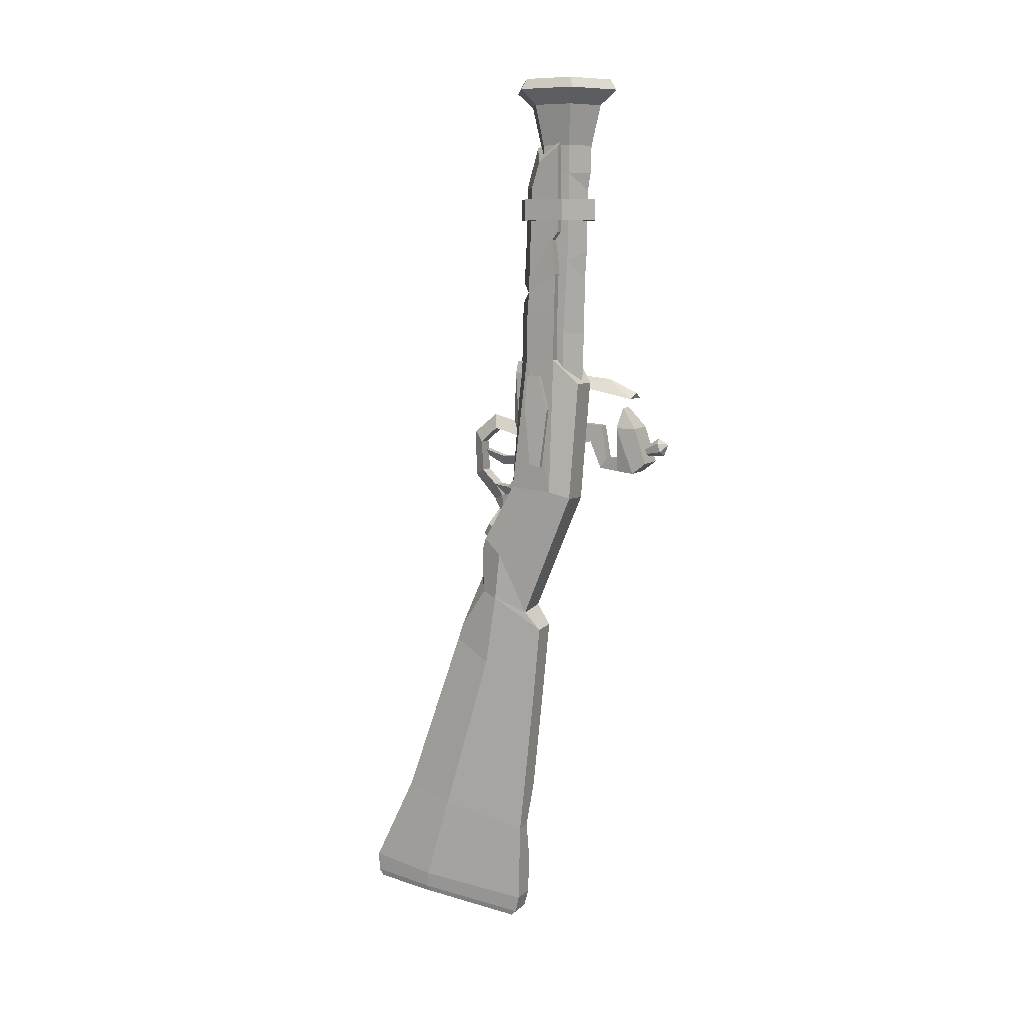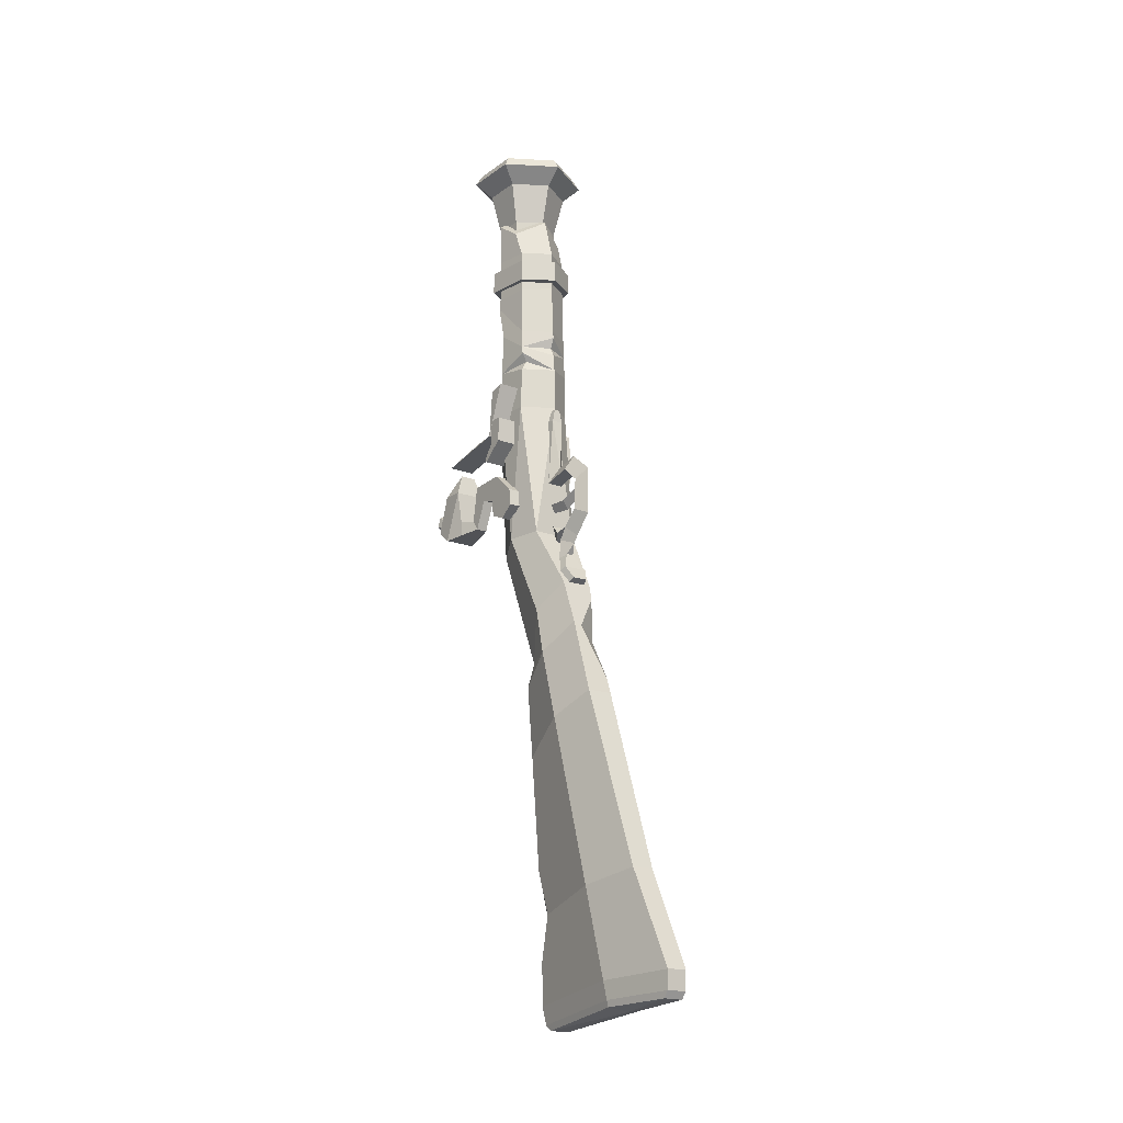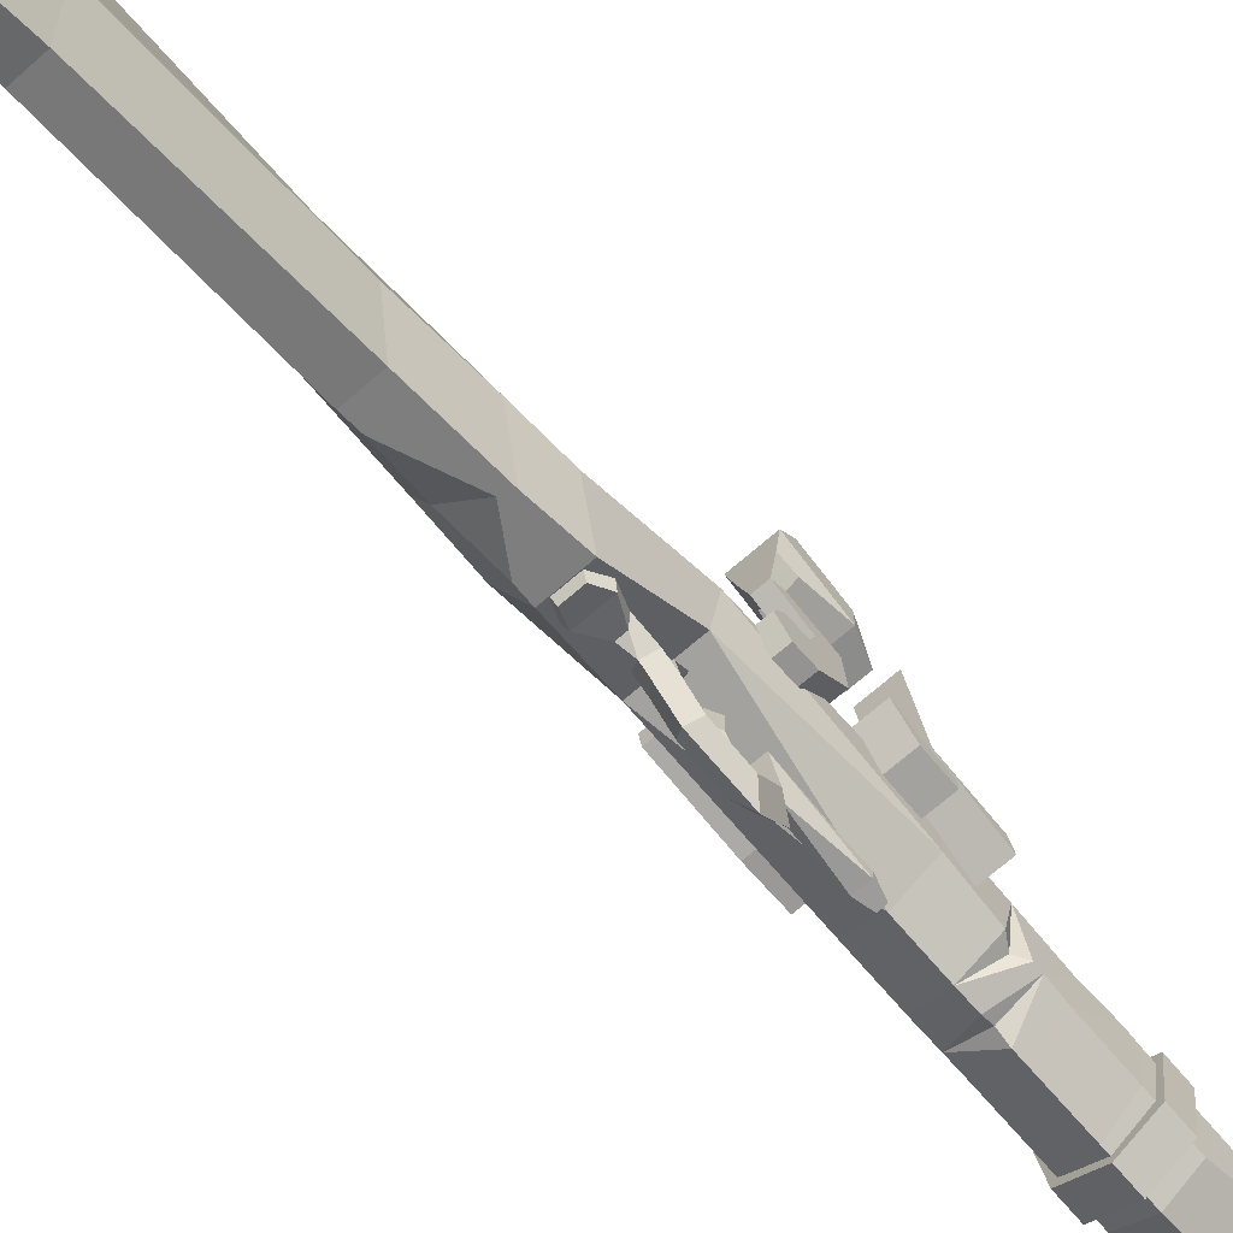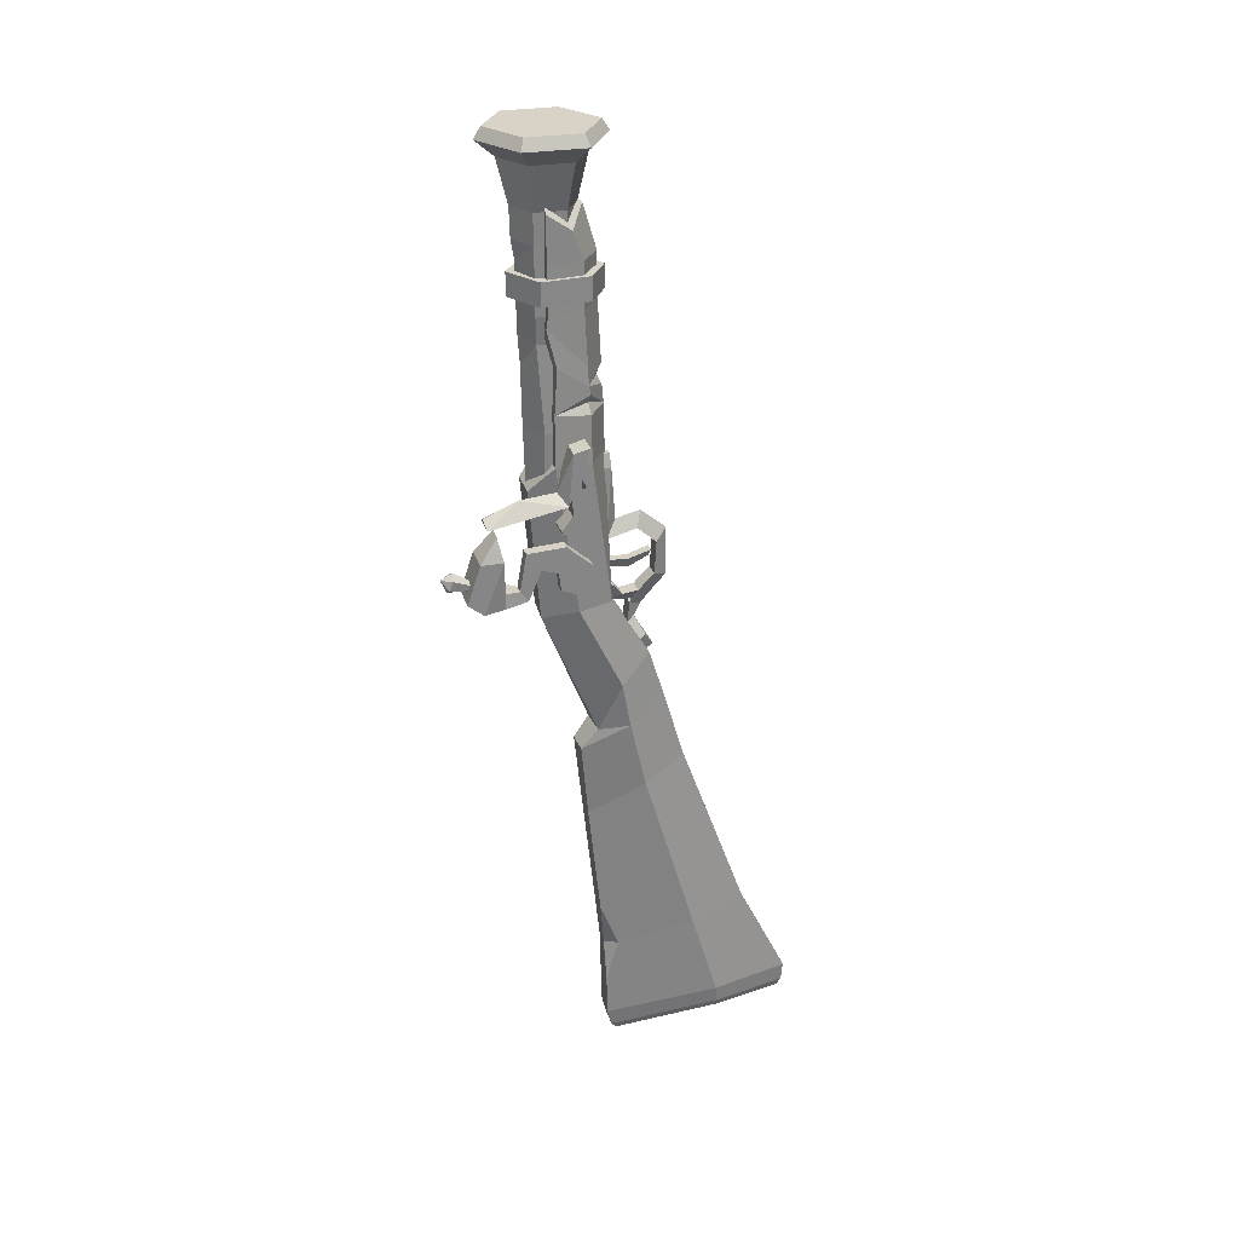
<metadata>
{"format":"obj","ext":"obj","renderer":"f3d","projection":"perspective","resolution":1024,"background":"white","views":[{"elev":8.3,"azim":116.6,"up":"+Z"},{"elev":-17.5,"azim":-36.2,"up":"+Z"},{"elev":-72.6,"azim":-139.4,"up":"+Y"},{"elev":27.8,"azim":-105.3,"up":"+Z"}]}
</metadata>
<code>
v 0.03499 0.04453 0.3094
v 0.001131 0.06525 0.3094
v -0.03272 0.04453 0.3094
v -0.02803 0.001453 0.3094
v 0.001131 -0.01596 0.3094
v 0.03029 0.001453 0.3094
v 0.03499 0.04453 0.3302
v 0.001131 0.06525 0.3302
v -0.03272 0.04453 0.3302
v -0.02803 0.001453 0.3302
v 0.001131 -0.01596 0.3302
v 0.03029 0.001453 0.3302
v 0.001131 0.024 0.3094
v 0.001131 0.024 0.3302
v -0.03837 0.003156 0.06689
v -0.03837 0.02787 0.1025
v -0.03837 0.01713 0.05616
v -0.03837 0.03465 0.07925
v -0.03837 0.06214 0.1003
v -0.03837 0.04944 0.08341
v -0.03837 0.06802 0.06626
v -0.03837 0.06085 0.05643
v -0.04376 0.08158 0.06876
v -0.04376 0.08164 0.05457
v -0.04774 0.08267 0.09926
v -0.04774 0.1005 0.05304
v -0.04774 0.1028 0.09939
v -0.04774 0.1145 0.06394
v -0.04045 0.0869 0.1196
v -0.03837 0.03301 0.06301
v -0.03837 0.005423 0.08301
v -0.02778 0.003156 0.06689
v -0.02778 0.005423 0.083
v -0.02778 0.01713 0.05615
v -0.02778 0.03301 0.06301
v -0.02778 0.02787 0.1025
v -0.02778 0.06214 0.1003
v -0.02778 0.03465 0.07925
v -0.02778 0.04944 0.0834
v -0.02778 0.06802 0.06626
v -0.02778 0.06085 0.05642
v -0.02239 0.08158 0.06876
v -0.02239 0.08164 0.05457
v -0.01841 0.08267 0.09927
v -0.01841 0.1005 0.05305
v -0.01841 0.1145 0.06394
v -0.01841 0.1028 0.09939
v -0.02569 0.0869 0.1196
v -0.02974 0.1089 0.07723
v -0.02974 0.1103 0.07288
v -0.03371 0.1111 0.0707
v -0.03768 0.1103 0.07288
v -0.03767 0.1089 0.07723
v -0.03371 0.1082 0.0794
v -0.02576 0.1249 0.08478
v -0.02576 0.1277 0.07607
v -0.03371 0.1292 0.07172
v -0.04165 0.1277 0.07607
v -0.04165 0.1249 0.08478
v -0.0337 0.1234 0.08913
v -0.03371 0.1341 0.08325
v -0.04764 0.02322 0.1891
v -0.04764 0.008907 0.1929
v -0.04764 0.02756 0.1428
v -0.02158 0.02322 0.1891
v -0.02158 0.008907 0.1929
v -0.02269 0.02756 0.1428
v -0.04764 0.09596 0.1293
v -0.02269 0.09596 0.1293
v -0.03537 0.09743 0.1353
v -0.03537 0.03472 0.1516
v -0.03537 0.06706 0.1484
v -0.0473 0.01217 0.1342
v -0.0473 0.01217 0.1581
v -0.0473 0.02436 0.1342
v -0.0473 0.02436 0.1581
v -0.02443 0.02436 0.1342
v -0.02442 0.02436 0.1581
v -0.02443 0.01217 0.1342
v -0.02442 0.01217 0.1581
v -0.02442 0.03272 0.1172
v -0.0473 0.03272 0.1172
v -0.0473 0.03398 0.1212
v -0.02442 0.03398 0.1212
v 0.001279 -0.01481 0.0602
v 0.001276 -0.03686 0.05799
v -0.003009 -0.01342 0.06803
v -0.003009 -0.03538 0.06728
v 0.005561 -0.01342 0.06803
v 0.005561 -0.03538 0.06728
v 0.001276 -0.05369 0.06639
v -0.003512 -0.05494 0.07356
v 0.006062 -0.05494 0.07356
v 0.00876 -0.01523 0.08945
v -0.006208 -0.01523 0.08945
v -0.00533 -0.01023 0.1546
v 0.004425 -0.01197 0.1668
v -0.00188 -0.01197 0.1668
v 0.001276 -0.02448 0.1047
v 0.006863 -0.01976 0.1546
v -0.004314 -0.01976 0.1546
v -0.001385 -0.01904 0.1668
v 0.003935 -0.01904 0.1668
v 0.001276 -0.01204 0.04728
v 0.001279 -0.01874 0.02875
v -0.00542 -0.02194 0.04365
v -0.00542 -0.02877 0.03531
v 0.007978 -0.02194 0.04365
v 0.007978 -0.02877 0.03531
v 0.001279 -0.03821 0.02532
v -0.006208 -0.04287 0.03738
v 0.00876 -0.04287 0.03738
v 0.001274 -0.06928 0.04647
v -0.006208 -0.05736 0.0518
v 0.00876 -0.05736 0.0518
v 0.001276 -0.05232 0.02786
v 0.008757 -0.05906 0.08162
v 0.001276 -0.06965 0.09128
v -0.006211 -0.05906 0.08162
v 0.00876 -0.04207 0.09667
v 0.001274 -0.04648 0.1103
v -0.006208 -0.04207 0.09667
v 0.00876 -0.03511 0.02622
v 0.001276 -0.04715 0.02144
v -0.006208 -0.03511 0.02622
v 0.00876 -0.03339 0.008079
v -0.006208 -0.03339 0.00808
v -0.01252 -0.04283 -0.00786
v 0.009666 -0.05046 -0.01992
v -0.007115 -0.05046 -0.01992
v 0.004799 -0.04002 0.01177
v -0.002249 -0.04002 0.01176
v 0.01296 -0.04869 -0.00418
v -0.0104 -0.04869 -0.00418
v -0.005804 -0.05633 -0.01624
v 0.008356 -0.05633 -0.01624
v -0.01403 0.04507 0.02635
v -0.02919 0.01492 0.03574
v -0.02076 -0.01563 0.03777
v 0.02303 -0.01563 0.03777
v 0.03145 0.0297 0.03574
v 0.01629 0.05471 0.1457
v -0.01403 0.05471 0.1457
v -0.02919 0.03406 0.1703
v 0.001132 -0.01537 0.1708
v 0.03145 0.03406 0.1703
v 0.001132 0.03406 0.1703
v 0.01802 -0.0037 -0.0947
v -0.02614 -0.02388 -0.0441
v -0.0141 -0.05105 -0.02017
v 0.01637 -0.05105 -0.02017
v 0.0284 -0.02872 -0.0339
v 0.01259 0.004179 -0.1792
v -0.01028 0.004179 -0.1792
v -0.02172 -0.04658 -0.1508
v -0.01028 -0.08473 -0.131
v 0.01446 -0.08473 -0.131
v 0.02403 -0.04658 -0.1508
v -0.00917 -0.1901 -0.389
v 0.01029 -0.1897 -0.3884
v 0.02408 -0.1188 -0.3955
v -0.02858 0.03854 0.3416
v 0.001132 -0.009637 0.3416
v 0.001132 0.03854 0.3416
v 0.03084 0.03854 0.3416
v -0.02858 0.03854 0.3825
v 0.001132 0.002053 0.3817
v 0.001129 0.03854 0.4085
v -0.0277 0.002401 0.1708
v -0.02398 0.007504 0.3416
v -0.02572 0.01644 0.3671
v 0.02676 0.002401 0.1708
v 0.02625 0.007504 0.3416
v 0.001129 0.05259 0.1451
v -0.01916 0.04087 0.1451
v -0.01916 0.01745 0.1451
v 0.001129 0.005733 0.1451
v 0.04252 0.009747 0.4466
v 0.04252 0.05753 0.4466
v 0.001131 0.08142 0.4466
v -0.04026 0.05753 0.4466
v -0.04026 0.009747 0.4466
v 0.001131 -0.01414 0.4466
v 0.02142 0.04087 0.1451
v 0.02142 0.01745 0.1451
v 0.03084 0.03854 0.3825
v 0.02798 0.01644 0.3671
v 0.007875 -0.01023 0.1546
v 0.01507 -0.04283 -0.007864
v -0.04582 0.06075 0.4366
v 0.001134 0.08785 0.4366
v 0.04809 0.06075 0.4366
v 0.04809 0.006531 0.4366
v 0.001134 -0.02058 0.4366
v -0.04582 0.006531 0.4366
v 0.03315 0.01516 0.4466
v 0.03315 0.05212 0.4466
v 0.001131 -0.003325 0.4466
v 0.001131 0.0706 0.4466
v -0.03089 0.05212 0.4466
v -0.03089 0.01516 0.4466
v -0.03837 0.01074 0.07977
v -0.03837 0.02196 0.0846
v -0.03837 0.02934 0.07738
v -0.03837 0.0283 0.06704
v -0.03837 0.01819 0.06268
v -0.03837 0.009302 0.06951
v 0.001132 0.06132 0.383
v -0.02284 0.04748 0.383
v -0.02284 0.0198 0.383
v 0.001132 0.00596 0.383
v 0.0251 0.0198 0.383
v 0.0251 0.04748 0.383
v -0.03118 0.05232 0.4222
v 0.001132 0.07099 0.4222
v 0.03344 0.05232 0.4222
v 0.03344 0.01496 0.4222
v 0.001132 -0.003716 0.4222
v -0.03118 0.01496 0.4222
v 0.001129 0.05414 0.1969
v -0.0205 0.04048 0.1969
v -0.0205 0.01667 0.1969
v 0.001129 0.00418 0.1969
v 0.02276 0.01667 0.1969
v 0.02276 0.04098 0.1969
v 0.001134 0.05767 0.3393
v -0.02141 0.04666 0.2979
v -0.02141 0.02062 0.2979
v 0.001134 0.007603 0.2979
v 0.02368 0.02062 0.2979
v 0.02368 0.04666 0.2979
v 0.001132 0.06046 0.3561
v -0.0221 0.04705 0.3561
v -0.0221 0.02023 0.3561
v 0.001132 0.006813 0.3561
v 0.02436 0.02023 0.3561
v 0.02436 0.04705 0.3561
v 0.01307 0.04404 0.02763
v -0.01472 -0.00454 -0.0914
v -0.02884 0.03406 0.2159
v -0.02552 0.002768 0.2298
v -0.02584 0.002715 0.2121
v 0.001132 -0.01469 0.2113
v -0.02014 0.003995 0.2216
v 0.03097 0.03854 0.298
v 0.02637 0.007356 0.3333
v 0.02633 0.007407 0.3013
v 0.001132 -0.009867 0.3029
v 0.02187 0.01128 0.2927
v 0.03496 0.003825 0.1231
v 0.03496 0.006652 0.1539
v 0.03496 0.0289 0.12
v 0.03496 0.01962 0.1539
v 0.01753 0.0289 0.12
v 0.01753 0.01962 0.1539
v 0.01753 0.003825 0.1231
v 0.01753 0.006652 0.1539
v 0.01753 0.009428 0.06342
v 0.03496 0.009428 0.06342
v 0.03496 0.02081 0.06127
v 0.01753 0.02081 0.06127
v -0.008175 -0.0229 -0.4308
v 0.01052 -0.02324 -0.4313
v 0.000925 -0.1243 -0.4197
v -0.01764 -0.1197 -0.4165
v -0.008292 -0.1842 -0.4126
v 0.01008 -0.1845 -0.4131
v 0.0199 -0.1203 -0.4169
v 0.01278 -0.0138 -0.4098
v -0.01009 -0.01338 -0.4091
v -0.02166 -0.118 -0.3941
v -0.01125 0.01036 -0.111
v -0.02449 -0.03159 -0.0862
v -0.01168 -0.06415 -0.06166
v 0.01932 -0.05151 -0.07551
v 0.02676 -0.03441 -0.08024
v 0.01394 0.01086 -0.1129
v 0.02672 0.002882 0.2151
v 0.03141 0.0345 0.2168
v 0.001132 0.03447 0.2165
v -0.02407 0.007234 0.3008
v -0.0286 0.03828 0.2994
v 0.001132 0.0383 0.2986
v 0.03106 0.03198 0.2895
v 0.001132 0.03751 0.2895
v -0.02865 0.03986 0.2895
v -0.02437 0.004814 0.254
v 0.001132 -0.01236 0.2539
v 0.02644 0.004934 0.2537
v 0.03125 0.03591 0.256
v 0.001132 0.03581 0.256
v -0.02876 0.03154 0.256
v -0.02502 0.004323 0.237
v 0.001132 -0.008328 0.237
v 0.0266 0.00444 0.237
v 0.001132 -0.01294 0.2472
v 0.001132 -0.01307 0.2281
v -0.002719 -0.01178 -0.3317
v -0.02168 -0.09344 -0.3104
v -0.009551 -0.1457 -0.2994
v 0.01172 -0.1455 -0.299
v 0.02406 -0.09398 -0.3114
v 0.01272 -0.01189 -0.3318
v -0.009023 -0.01742 -0.4256
v 0.01146 -0.01779 -0.4262
v 0.02169 -0.1205 -0.4113
v 0.01047 -0.1889 -0.4065
v -0.008873 -0.1887 -0.4063
v -0.01939 -0.1198 -0.4106
v -0.01727 0.04545 0.2732
v 0.001134 0.05692 0.2797
v 0.001134 0.05497 0.2515
v 0.0235 0.04552 0.2695
v -0.01019 -0.007051 -0.2874
v -0.0118 -0.02332 -0.3284
v -0.01012 -0.01247 -0.3693
v 0.01548 -0.05504 -0.034
v 0.01412 -0.0801 -0.1164
v -0.003767 -0.06471 -0.06482
v 0.0235 0.01109 0.2682
v -0.02124 0.01112 0.2759
v 0.001134 -0.001804 0.2732
f 1 2 8 7
f 2 3 9 8
f 9 3 4 10
f 4 5 11 10
f 5 6 12 11
f 12 6 1 7
f 2 1 13
f 3 2 13
f 4 3 13
f 5 4 13
f 6 5 13
f 1 6 13
f 7 8 14
f 8 9 14
f 14 9 10
f 10 11 14
f 11 12 14
f 14 12 7
f 202 203 204 205 206 207
f 18 16 19 20
f 20 19 21 22
f 22 21 23 24
f 24 23 25 26
f 26 25 27 28
f 27 25 29
f 31 15 32 33
f 15 17 34 32
f 17 30 35 34
f 19 16 36 37
f 18 20 39 38
f 21 19 37 40
f 20 22 41 39
f 23 21 40 42
f 22 24 43 41
f 25 23 42 44
f 24 26 45 43
f 26 28 46 45
f 28 27 47 46
f 29 25 44 48
f 27 29 48 47
f 30 18 38 35
f 16 31 33 36
f 33 32 34 35 38 36
f 38 39 37 36
f 39 41 40 37
f 41 43 42 40
f 49 50 56 55
f 50 51 57 56
f 51 52 58 57
f 52 53 59 58
f 53 54 60 59
f 54 49 55 60
f 55 56 61
f 56 57 61
f 57 58 61
f 58 59 61
f 59 60 61
f 60 55 61
f 66 63 64 67
f 69 67 64 68
f 67 65 66
f 64 63 62
f 65 71 62
f 72 69 70
f 64 72 68
f 62 71 64
f 68 72 70
f 72 67 69
f 72 64 71
f 67 72 71
f 62 63 66 65
f 71 65 67
f 73 74 76 75
f 75 76 78 77
f 79 80 74 73
f 81 82 83 84
f 79 73 82 81
f 73 75 83 82
f 75 77 84 83
f 85 86 88 87
f 87 88 90 89
f 88 86 91 92
f 90 88 92 93
f 92 91 93
f 98 102 103 97
f 95 101 96
f 101 102 98 96
f 99 100 101
f 103 102 101 100
f 101 95 99
f 104 105 107 106
f 106 107 109 108
f 107 105 110 111
f 109 107 111 112
f 104 106 108
f 129 136 135 130
f 117 119 122 120
f 119 118 121 122
f 120 122 95 94
f 122 121 99 95
f 135 134 128 130
f 131 132 134 133
f 133 134 135 136
f 131 124 132
f 134 132 127 128
f 126 127 125 123
f 124 125 127 132
f 119 114 113 118
f 117 115 114 119
f 116 113 114 111
f 112 111 114 115
f 124 116 111 125
f 112 123 125 110
f 125 111 110
f 142 238 137 143
f 141 238 142 146
f 262 263 264
f 265 262 264
f 266 265 264
f 267 266 264
f 268 267 264
f 263 268 264
f 142 143 147
f 166 171 167 168
f 146 142 147
f 148 238 141 152
f 148 276 277
f 157 156 300 301
f 157 301 302 158
f 284 285 283 245
f 137 138 144 143
f 138 169 144
f 143 144 147
f 281 282 286 287
f 282 283 285 286
f 162 170 171 166
f 164 162 166 168
f 172 140 141
f 152 141 140 151
f 151 317 275 276 152
f 247 248 249
f 141 146 172
f 245 246 289 284
f 139 140 145
f 138 149 150 139
f 150 151 140 139
f 150 149 273 274
f 274 319 317 151 150
f 139 169 138
f 243 241 244
f 167 171 170 163
f 169 139 145
f 140 172 145
f 232 233 209 208
f 209 233 234 210
f 234 235 211 210
f 196 197 198
f 197 199 198
f 199 200 198
f 200 201 198
f 68 70 69
f 43 45 44 42
f 45 46 47 44
f 47 48 44
f 237 232 208 213
f 236 237 213 212
f 235 236 212 211
f 186 168 167 187
f 165 186 187 173
f 164 168 186 165
f 167 163 173 187
f 94 188 100
f 100 188 97 103
f 100 99 94
f 104 108 109 105
f 109 112 110 105
f 117 120 121 118
f 122 95 94 120
f 120 94 99 121
f 136 129 189 133
f 133 189 126 131
f 124 131 126 123
f 117 118 113 115
f 116 112 115 113
f 124 123 112 116
f 85 89 90 86
f 90 93 91 86
f 208 209 214 215
f 213 208 215 216
f 212 213 216 217
f 211 212 217 218
f 210 211 218 219
f 209 210 219 214
f 191 190 181 180
f 192 191 180 179
f 193 192 179 178
f 194 193 178 183
f 195 194 183 182
f 190 195 182 181
f 178 179 197 196
f 183 178 196 198
f 179 180 199 197
f 180 181 200 199
f 181 182 201 200
f 182 183 198 201
f 31 16 203 202
f 16 18 204 203
f 18 30 205 204
f 30 17 206 205
f 17 15 207 206
f 15 31 202 207
f 215 214 190 191
f 216 215 191 192
f 217 216 192 193
f 218 217 193 194
f 219 218 194 195
f 214 219 195 190
f 174 175 221 220
f 222 221 175 176
f 176 177 223 222
f 177 185 224 223
f 185 184 225 224
f 184 174 220 225
f 310 312 220 221
f 228 227 310 321
f 321 322 229 228
f 322 320 230 229
f 225 313 320 224
f 220 312 313 225
f 226 233 232
f 234 233 227 228
f 228 229 235 234
f 229 230 236 235
f 230 231 237 236
f 237 226 232
f 137 238 148 239
f 277 272 239 148
f 273 239 272
f 138 137 239 149
f 242 240 144 169
f 244 240 242
f 248 281 287 288
f 243 242 169 145
f 243 244 242
f 241 240 244
f 231 226 237
f 226 227 233
f 165 173 247 245
f 245 247 249
f 246 248 288 289
f 163 248 247 173
f 249 248 246
f 245 249 246
f 250 252 253 251
f 252 254 255 253
f 256 250 251 257
f 258 261 260 259
f 256 258 259 250
f 250 259 260 252
f 252 260 261 254
f 257 251 253 255
f 156 155 299 300
f 153 158 302 303
f 273 272 154 155
f 274 273 155 156
f 156 157 318 319 274
f 276 275 318 157 158
f 277 276 158 153
f 154 272 277 153
f 149 239 273
f 148 152 276
f 278 243 145 172
f 279 278 172 146
f 146 147 280 279
f 240 280 147 144
f 163 170 281 248
f 162 282 281 170
f 164 283 282 162
f 245 283 164 165
f 290 291 285 284
f 286 285 291 292
f 287 286 292 293
f 288 287 293 296
f 289 288 296 295
f 284 289 295 290
f 279 280 291 290
f 292 291 280 240
f 293 292 240 241
f 297 293 241 243
f 295 297 243 278
f 290 295 278 279
f 296 293 294
f 295 296 294
f 295 294 297
f 294 293 297
f 299 315 316 270 271
f 300 299 271 159
f 301 300 159 160
f 302 301 160 161
f 303 302 161 269
f 304 305 263 262
f 305 306 268 263
f 306 307 267 268
f 307 308 266 267
f 309 265 266 308
f 309 304 262 265
f 270 269 305 304
f 269 161 306 305
f 161 160 307 306
f 160 159 308 307
f 271 309 308 159
f 271 270 304 309
f 311 310 227 226
f 312 310 311
f 313 311 226 231
f 313 312 311
f 154 153 303 298 314
f 154 314 315 299 155
f 315 314 298
f 316 315 298
f 316 298 303 269 270
f 319 318 275
f 317 319 275
f 320 313 231 230
f 321 310 221 222
f 322 321 222 223
f 224 320 322 223

</code>
